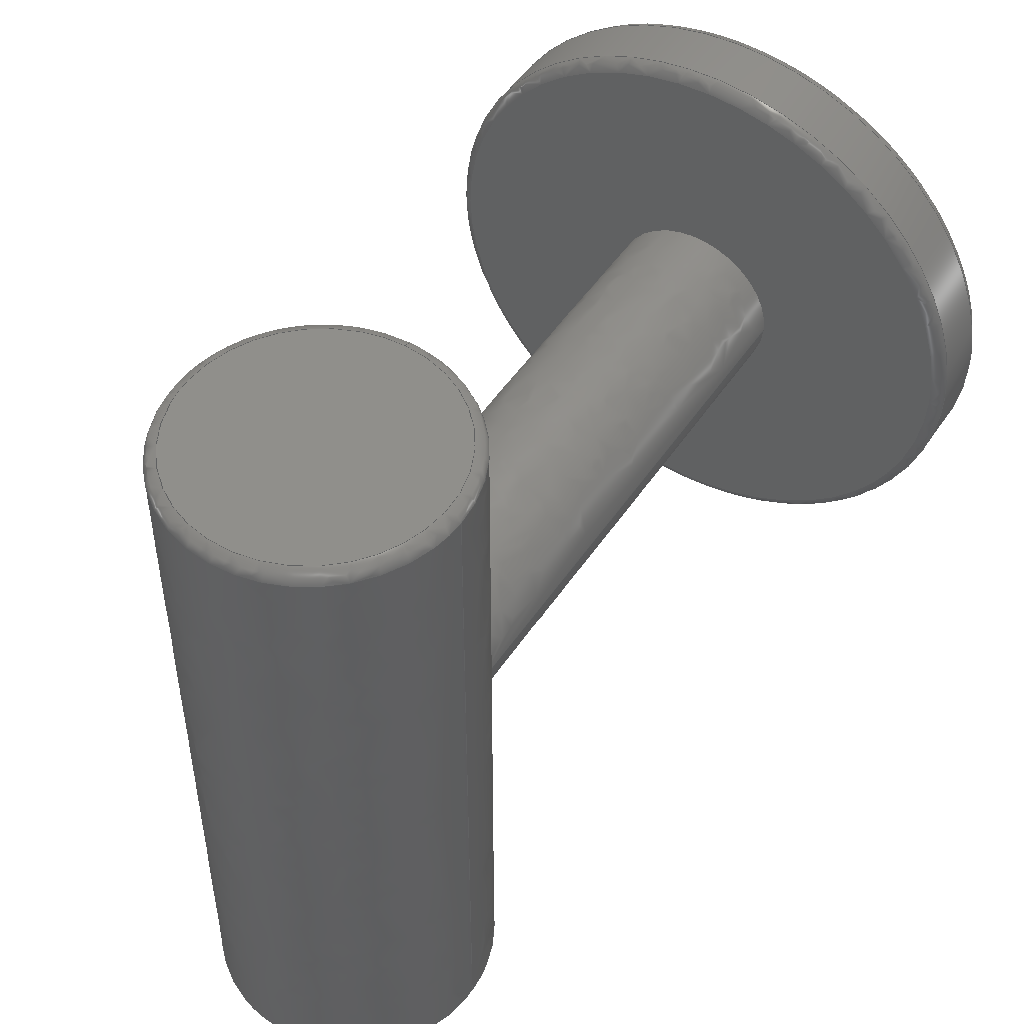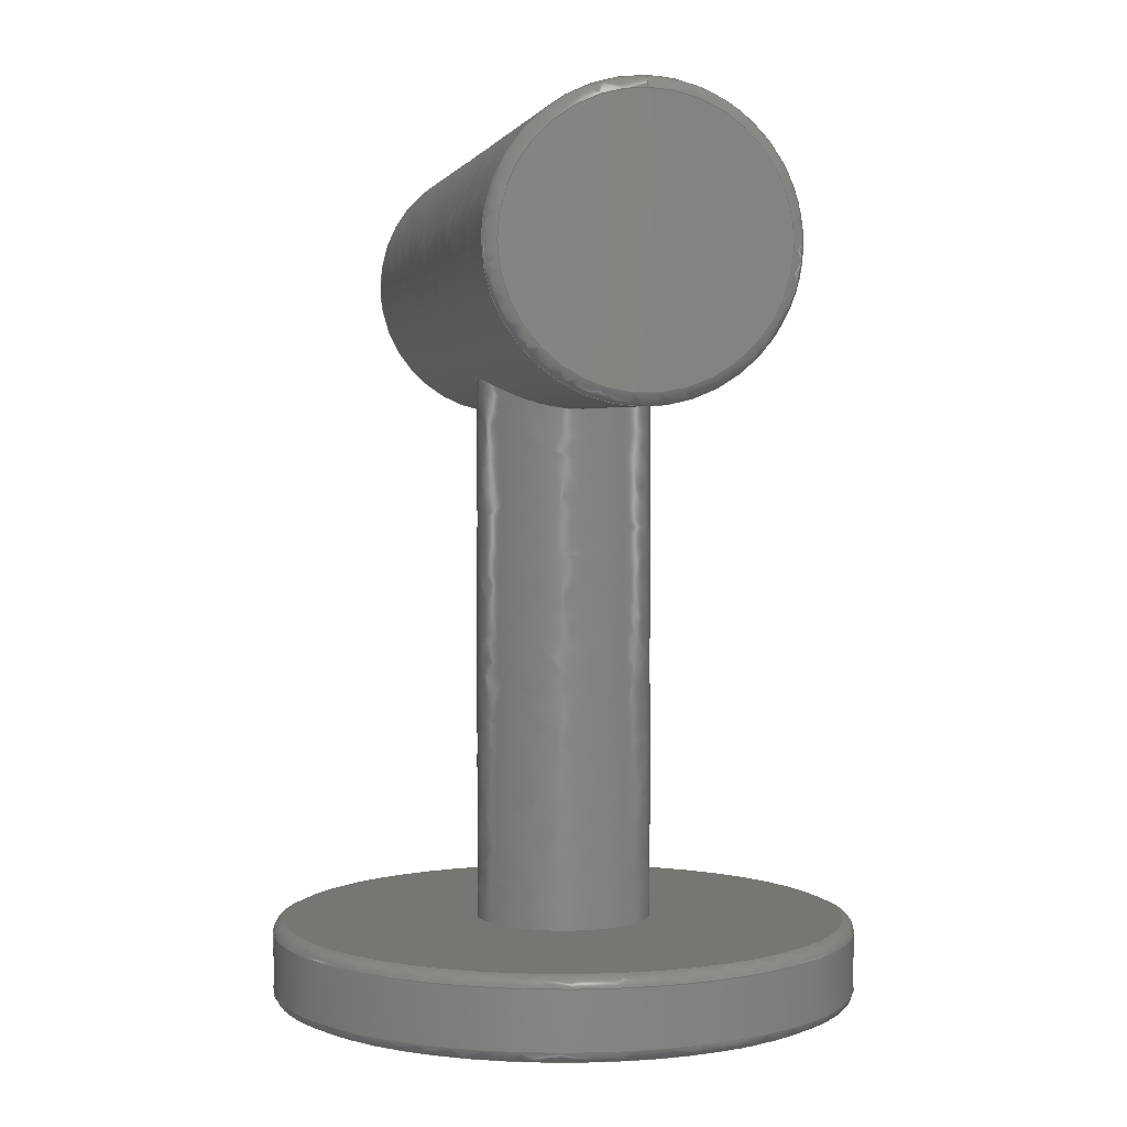
<metadata>
{"format":"iges","ext":"igs","renderer":"f3d","projection":"perspective","resolution":1024,"background":"white","views":[{"elev":49.7,"azim":32.6,"up":"+Y"},{"elev":3.1,"azim":-10.8,"up":"+Z"}]}
</metadata>
<code>

,,,15HTowelHook08_low,22HAutodesk Inventor 2021,7Hunknown,32,38,7,99,15,
,1,2,2HMM,1,0.08,15H2.022e+07,0.01,1e+04,5Hcengi,,11,0,15H202208
26;
     186       1                                                00000000
     186            -135       1       0                               0
     514       2                                                00010000
     514                       1       1                               0
     510       3                                                00010000
     510            -135       1       1                               0
     510       4                                                00010000
     510            -135       1       1                               0
     510       5                                                00010000
     510            -135       1       1                               0
     510       6                                                00010000
     510            -135       1       1                               0
     510       7                                                00010000
     510            -135       1       1                               0
     510       8                                                00010000
     510            -135       1       1                               0
     510       9                                                00010000
     510            -135       1       1                               0
     510      10                                                00010000
     510            -135       1       1                               0
     510      11                                                00010000
     510            -135       1       1                               0
     510      12                                                00010000
     510            -135       1       1                               0
     510      13                                                00010000
     510            -135       1       1                               0
     508      14                                                00010000
     508                       2       1                               0
     508      16                                                00010000
     508                       2       1                               0
     508      18                                                00010000
     508                       1       1                               0
     508      19                                                00010000
     508                       2       1                               0
     508      21                                                00010000
     508                       1       1                               0
     508      22                                                00010000
     508                       1       1                               0
     508      23                                                00010000
     508                       2       1                               0
     508      25                                                00010000
     508                       2       1                               0
     508      27                                                00010000
     508                       1       1                               0
     508      28                                                00010000
     508                       1       1                               0
     508      29                                                00010000
     508                       2       1                               0
     508      31                                                00010000
     508                       1       1                               0
     508      32                                                00010000
     508                       1       1                               0
     126      33                                                00010000
     126       0               7       0                               0
     126      40                                                00010000
     126       0               3       0                               0
     126      43                                                00010000
     126       0               7       0                               0
     126      50                                                00010000
     126       0               6       0                               0
     126      56                                                00010000
     126       0               6       0                               0
     126      62                                                00010000
     126       0               6       0                               0
     126      68                                                00010000
     126       0               7       0                               0
     126      75                                                00010000
     126       0               3       0                               0
     126      78                                                00010000
     126       0               7       0                               0
     126      85                                                00010000
     126       0               3       0                               0
     126      88                                                00010000
     126       0               6       0                               0
     126      94                                                00010000
     126       0              12       0                               0
     126     106                                                00010000
     126       0               6       0                               0
     126     112                                                00010000
     126       0               4       0                               0
     126     116                                                00010000
     126       0               5       0                               0
     126     121                                                00010000
     126       0               7       0                               0
     126     128                                                00010000
     126       0               5       0                               0
     126     133                                                00010000
     126       0              10       0                               0
     126     143                                                00010000
     126       0               7       0                               0
     126     150                                                00010000
     126       0               5       0                               0
     126     155                                                00010000
     126       0               4       0                               0
     126     159                                                00010000
     126       0               4       0                               0
     126     163                                                00010000
     126       0              49       0                               0
     126     212                                                00010000
     126       0               6       0                               0
     126     218                                                00010000
     126       0               4       0                               0
     126     222                                                00010000
     126       0               9       0                               0
     126     231                                                00010000
     126       0               4       0                               0
     128     235                                                00010000
     128       0    -135      19       0                               0
     128     254                                                00010000
     128       0    -135      13       0                               0
     128     267                                                00010000
     128       0    -135       3       0                               0
     128     270                                                00010000
     128       0    -135      17       0                               0
     128     287                                                00010000
     128       0    -135       3       0                               0
     128     290                                                00010000
     128       0    -135      26       0                               0
     128     316                                                00010000
     128       0    -135      19       0                               0
     128     335                                                00010000
     128       0    -135       7       0                               0
     128     342                                                00010000
     128       0    -135      26       0                               0
     128     368                                                00010000
     128       0    -135       7       0                               0
     128     375                                                00010000
     128       0    -135      21       0                               0
     502     396                                                00010000
     502                       9       1                               0
     504     405                                                00010001
     504                       8       1                               0
     406     413                                                00000000
     406                       1      15                               0
     314     414                                                00000200
     314                       1       0                               0
186,3,1,0,0,1,133;                                                     1
514,11,5,1,7,1,9,1,11,1,13,1,15,1,17,1,19,1,21,1,23,1,25,1;            3
510,107,1,1,27;                                                        5
510,109,1,1,29;                                                        7
510,111,1,1,31;                                                        9
510,113,1,1,33;                                                       11
510,115,2,1,35,37;                                                    13
510,117,1,1,39;                                                       15
510,119,2,1,41,43;                                                    17
510,121,1,1,45;                                                       19
510,123,1,1,47;                                                       21
510,125,1,1,49;                                                       23
510,127,1,1,51;                                                       25
508,6,0,131,1,1,0,0,131,2,1,0,0,131,3,1,0,0,131,4,1,0,0,131,2,0,      27
0,0,131,5,1,0;                                                        27
508,6,0,131,6,0,0,0,131,7,0,0,0,131,8,1,0,0,131,1,0,0,0,131,5,0,      29
0,0,131,8,0,0;                                                        29
508,2,0,131,4,0,0,0,131,3,0,0;                                        31
508,6,0,131,9,1,0,0,131,10,1,0,0,131,7,1,0,0,131,6,1,0,0,131,10,      33
0,0,0,131,11,1,0;                                                     33
508,2,0,131,9,0,0,0,131,11,0,0;                                       35
508,1,0,131,12,1,0;                                                   37
508,7,0,131,13,1,0,0,131,14,1,0,0,131,15,1,0,0,131,16,1,0,0,131,      39
17,1,0,0,131,14,0,0,0,131,18,1,0;                                     39
508,8,0,131,19,0,0,0,131,20,0,0,0,131,21,0,0,0,131,22,1,0,0,131,      41
16,0,0,0,131,15,0,0,0,131,17,0,0,0,131,22,0,0;                        41
508,1,0,131,23,0,0;                                                   43
508,2,0,131,13,0,0,0,131,18,0,0;                                      45
508,7,0,131,24,1,0,0,131,25,1,0,0,131,20,1,0,0,131,19,1,0,0,131,      47
21,1,0,0,131,25,0,0,0,131,26,1,0;                                     47
508,2,0,131,24,0,0,0,131,26,0,0;                                      49
508,4,0,131,23,1,0,0,131,27,1,0,0,131,12,0,0,0,131,27,0,0;            51
126,4,2,0,0,0,0,-3.142,-3.142,                  53
-3.142,-1.571,-1.571,                  53
-1.225D-16,-1.225D-16,                          53
-1.225D-16,1,0.7071,1,0.7071,      53
1,25.4,-6.221D-15,1,25.4,-25.4,1,                       53
-4.666D-15,-25.4,1,-25.4,-25.4,1,-25.4,0,1,            53
-3.142,-1.225D-16,0,0,0;                     53
126,2,2,0,0,0,0,0,0,0,1.571,1.571,             55
1.571,1,0.7071,1,-25.4,0,1,-25.4,0,         55
-3.062D-17,-24.4,0,0,0,1.571,0,0,0;        55
126,4,2,0,0,0,0,1.225D-16,1.225D-16,            57
1.225D-16,1.571,1.571,                 57
3.142,3.142,3.142,1,                57
0.7071,1,0.7071,1,-24.4,0,0,-24.4,          57
-24.4,0,-4.482D-15,-24.4,0,24.4,-24.4,0,24.4,           57
-5.976D-15,0,1.225D-16,3.142,       57
0,0,0;                                                             57
126,4,2,0,0,0,0,-3.142,-3.142,                  59
-3.142,-1.571,-1.571,                  59
1.225D-16,1.225D-16,1.225D-16,       59
1,0.7071,1,0.7071,1,24.4,0,0,24.4,         59
24.4,0,1.494D-15,24.4,0,-24.4,24.4,0,-24.4,0,0,       59
-3.142,1.225D-16,0,0,0;                      59
126,4,2,0,0,0,0,-1.225D-16,-1.225D-16,          61
-1.225D-16,1.571,1.571,                61
3.142,3.142,3.142,1,                61
0.7071,1,0.7071,1,-25.4,0,1,-25.4,          61
25.4,1,1.555D-15,25.4,1,25.4,25.4,1,25.4,0,1,         61
-1.225D-16,3.142,0,0,0;                      61
126,4,2,0,0,0,0,-3.142,-3.142,                  63
-3.142,-1.571,-1.571,                  63
1.225D-16,1.225D-16,1.225D-16,       63
1,0.7071,1,0.7071,1,25.4,0,6,25.4,         63
25.4,6,1.555D-15,25.4,6,-25.4,25.4,6,-25.4,0,6,       63
-3.142,1.225D-16,0,0,0;                      63
126,4,2,0,0,0,0,1.225D-16,1.225D-16,            65
1.225D-16,1.571,1.571,                 65
3.142,3.142,3.142,1,                65
0.7071,1,0.7071,1,-25.4,0,6,-25.4,          65
-25.4,6,-4.666D-15,-25.4,6,25.4,-25.4,6,25.4,           65
-6.221D-15,6,1.225D-16,3.142,       65
0,0,0;                                                             65
126,1,1,0,0,1,0,-0.2362,-0.2362,                67
-0.03937,-0.03937,1,1,-25.4,0,6,-25.4,      67
0,1,-0.2362,-0.03937,0,0,0;                67
126,4,2,0,0,0,0,-3.142,-3.142,                  69
-3.142,-1.571,-1.571,                  69
-1.225D-16,-1.225D-16,                          69
-1.225D-16,1,0.7071,1,0.7071,      69
1,24.4,-5.976D-15,7,24.4,-24.4,7,                       69
-4.482D-15,-24.4,7,-24.4,-24.4,7,-24.4,0,7,            69
-3.142,-1.225D-16,0,0,0;                     69
126,2,2,0,0,0,0,-1.571,-1.571,                    71
-1.571,0,0,0,1,0.7071,1,-24.4,0,7,        71
-25.4,0,7,-25.4,0,6,-1.571,0,0,0,0;                 71
126,4,2,0,0,0,0,-1.225D-16,-1.225D-16,          73
-1.225D-16,1.571,1.571,                73
3.142,3.142,3.142,1,                73
0.7071,1,0.7071,1,-24.4,0,7,-24.4,          73
24.4,7,1.494D-15,24.4,7,24.4,24.4,7,24.4,0,7,         73
-1.225D-16,3.142,0,0,0;                      73
126,8,2,0,1,0,0,-3.142,-3.142,                  75
-3.142,-1.571,-1.571,0,0,            75
1.571,1.571,3.142,                     75
3.142,3.142,1,0.7071,1,            75
0.7071,1,0.7071,1,0.7071,1,       75
7.595,-9.301D-16,7,7.595,            75
-7.595,7,-4.651D-16,-7.595,7,      75
-7.595,-7.595,7,-7.595,0,7,       75
-7.595,7.595,7,-4.651D-16,          75
7.595,7,7.595,7.595,7,             75
7.595,9.301D-16,7,-3.142,            75
3.142,0,0,0;                                            75
126,2,2,0,0,0,0,-3.142,-3.142,                  77
-3.142,-1.571,-1.571,                  77
-1.571,1,0.7071,1,-11.22,-33,      77
63.5,-11.22,-33,74.72,                         77
6.87D-16,-33,74.72,-3.142,         77
-1.571,0,0,0;                                            77
126,2,2,0,0,0,0,-1.571,-1.571,                    79
-1.571,0,0,0,1,0.7071,1,0,-33,            79
74.72,0,-33,75.72,0,-32,                    79
75.72,-1.571,0,0,0,0;                        79
126,2,2,0,0,0,0,1.571,1.571,1.571,      81
3.142,3.142,3.142,1,                81
0.7071,1,7.482D-16,-32,75.72,      81
-12.22,-32,75.72,-12.22,-32,       81
63.5,1.571,3.142,0,0,0;                       81
126,4,2,0,0,0,0,-3.142,-3.142,                  83
-3.142,-1.571,-1.571,0,0,0,1,      83
0.7071,1,0.7071,1,-12.22,          83
-32,63.5,-12.22,-32,51.28,                    83
7.482D-16,-32,51.28,12.22,          83
-32,51.28,12.22,-32,63.5,                     83
-3.142,0,0,0,0;                                        83
126,2,2,0,0,0,0,0,0,0,1.571,1.571,             85
1.571,1,0.7071,1,12.22,-32,        85
63.5,12.22,-32,75.72,                          85
7.482D-16,-32,75.72,0,1.571,        85
0,0,0;                                                             85
126,6,2,0,0,0,0,-1.571,-1.571,                    87
-1.571,0,0,1.571,1.571,               87
3.142,3.142,3.142,1,                87
0.7071,1,0.7071,1,0.7071,1,       87
6.87D-16,-33,74.72,11.22,          87
-33,74.72,11.22,-33,63.5,                     87
11.22,-33,52.28,6.87D-16,          87
-33,52.28,-11.22,-33,52.28,        87
-11.22,-33,63.5,-1.571,3.142,        87
0,0,0;                                                             87
126,4,2,0,0,0,0,-3.142,-3.142,                  89
-3.142,-1.571,-1.571,0,0,0,1,      89
0.7071,1,0.7071,1,-12.22,32,      89
63.5,-12.22,32,75.72,                          89
7.482D-16,32,75.72,12.22,32,       89
75.72,12.22,32,63.5,-3.142,0,      89
0,0,0;                                                             89
126,2,2,0,0,0,0,1.571,1.571,1.571,      91
3.142,3.142,3.142,1,                91
0.7071,1,7.482D-16,32,51.28,       91
-12.22,32,51.28,-12.22,32,         91
63.5,1.571,3.142,0,0,0;                       91
126,2,2,0,0,0,0,0,0,0,1.571,1.571,             93
1.571,1,0.7071,1,12.22,32,         93
63.5,12.22,32,51.28,7.482D-16,      93
32,51.28,0,1.571,0,0,0;                     93
126,1,1,0,0,1,0,-2.619,-2.619,                  95
2.619,2.619,1,1,12.22,32,         95
63.5,12.22,-32,63.5,-2.619,                    95
2.619,0,0,0;                                            95
126,33,3,0,1,1,1,0,0,0,0,0.2971,                       97
0.2971,0.5943,0.5943,                  97
0.8891,0.8891,1.184,                 97
1.184,1.479,1.479,                   97
1.774,1.774,2.071,                   97
2.071,2.368,2.368,                   97
2.665,2.665,2.962,                   97
2.962,3.257,3.257,                   97
3.552,3.552,3.847,                   97
3.847,4.142,4.142,                     97
4.439,4.439,4.736,                   97
4.736,4.736,4.736,1,1,1,1,       97
1,1,1,1,1,1,1,1,1,1,1,1,1,1,1,1,1,1,1,1,1,       97
1,1,1,1,1,1,1,1,1,7.595,                          97
1.388D-16,53.93,7.595,               97
-0.9904,53.93,7.391,                 97
-2.017,53.76,6.61,                  97
-3.874,53.21,6.032,                  97
-4.709,52.85,4.714,                  97
-6.027,52.2,3.878,                  97
-6.608,51.87,2.013,                  97
-7.393,51.41,0.9828,                 97
-7.595,51.28,-0.9828,                97
-7.595,51.28,-2.013,                 97
-7.393,51.41,-3.878,                 97
-6.608,51.87,-4.714,                 97
-6.027,52.2,-6.032,                 97
-4.709,52.85,-6.61,                 97
-3.874,53.21,-7.391,                 97
-2.017,53.76,-7.595,                 97
-0.9904,53.93,-7.595,                97
0.9904,53.93,-7.391,                 97
2.017,53.76,-6.61,                  97
3.874,53.21,-6.032,                  97
4.709,52.85,-4.714,                  97
6.027,52.2,-3.878,                  97
6.608,51.87,-2.013,                  97
7.393,51.41,-0.9828,                   97
7.595,51.28,0.9828,                  97
7.595,51.28,2.013,                   97
7.393,51.41,3.878,                   97
6.608,51.87,4.714,                   97
6.027,52.2,6.032,                   97
4.709,52.85,6.61,                   97
3.874,53.21,7.391,                   97
2.017,53.76,7.595,                   97
0.9904,53.93,7.595,                  97
4.163D-16,53.93,0,4.736,0,0,      97
0;                                                                   97
126,2,2,0,0,0,0,-3.142,-3.142,                  99
-3.142,-1.571,-1.571,                  99
-1.571,1,0.7071,1,-11.22,33,       99
63.5,-11.22,33,52.28,                          99
6.87D-16,33,52.28,-3.142,          99
-1.571,0,0,0;                                            99
126,2,2,0,0,0,0,-1.571,-1.571,                   101
-1.571,0,0,0,1,0.7071,1,0,33,            101
52.28,0,33,51.28,0,32,                     101
51.28,-1.571,0,0,0,0;                       101
126,6,2,0,0,0,0,-1.571,-1.571,                   103
-1.571,0,0,1.571,1.571,              103
3.142,3.142,3.142,1,               103
0.7071,1,0.7071,1,0.7071,1,      103
6.87D-16,33,52.28,11.22,33,      103
52.28,11.22,33,63.5,11.22,33,     103
74.72,6.87D-16,33,74.72,          103
-11.22,33,74.72,-11.22,33,        103
63.5,-1.571,3.142,0,0,0;                     103
126,1,1,0,0,1,0,-7.101,-7.101,                   105
-0.9217,-0.9217,1,1,7.595,0,     105
53.93,7.595,0,7,-7.101,            105
-0.9217,0,0,0;                                         105
128,2,8,2,2,0,1,0,0,1,-1.571,-1.571,             107
-1.571,0,0,0,-3.142,-3.142,       107
-3.142,-1.571,-1.571,0,0,           107
1.571,1.571,3.142,                    107
3.142,3.142,1,0.7071,1,           107
0.7071,0.5,0.7071,1,            107
0.7071,1,0.7071,0.5,            107
0.7071,1,0.7071,1,0.7071,         107
0.5,0.7071,1,0.7071,1,         107
0.7071,0.5,0.7071,1,            107
0.7071,1,-25.4,0,1,-25.4,0,-3.062D-17,     107
-24.4,0,0,-25.4,-25.4,1,-25.4,-25.4,-3.062D-17,        107
-24.4,-24.4,0,0,-25.4,1,0,-25.4,0,0,-24.4,0,25.4,-25.4,       107
1,25.4,-25.4,3.062D-17,24.4,-24.4,0,25.4,0,1,         107
25.4,0,3.062D-17,24.4,0,0,25.4,25.4,1,25.4,25.4,      107
3.062D-17,24.4,24.4,0,0,25.4,1,0,25.4,0,0,24.4,     107
0,-25.4,25.4,1,-25.4,25.4,-3.062D-17,-24.4,24.4,0,     107
-25.4,0,1,-25.4,0,-3.062D-17,-24.4,0,0,              107
-1.571,0,-3.142,3.142;              107
128,1,8,1,2,0,1,0,0,1,0.03937,0.03937,         109
0.2362,0.2362,-3.142,               109
-3.142,-3.142,-1.571,                109
-1.571,0,0,1.571,1.571,              109
3.142,3.142,3.142,1,1,            109
0.7071,0.7071,1,1,0.7071,         109
0.7071,1,1,0.7071,0.7071,1,      109
1,0.7071,0.7071,1,1,-25.4,0,6,-25.4,      109
0,1,-25.4,-25.4,6,-25.4,-25.4,1,0,-25.4,6,0,-25.4,1,         109
25.4,-25.4,6,25.4,-25.4,1,25.4,0,6,25.4,0,1,25.4,25.4,6,      109
25.4,25.4,1,0,25.4,6,0,25.4,1,-25.4,25.4,6,-25.4,25.4,1,      109
-25.4,0,6,-25.4,0,1,0.03937,0.2362,        109
-3.142,3.142;                                  109
128,1,1,1,1,0,0,1,0,0,-2.441,-2.441,2.441,2.441,-2.441,-2.441,       111
2.441,2.441,1,1,1,1,24.41,-24.41,0,-24.41,-24.41,0,24.41,      111
24.41,0,-24.41,24.41,0,-2.441,2.441,-2.441,2.441;                  111
128,2,8,2,2,0,1,0,0,1,0,0,0,1.571,1.571,      113
1.571,-3.142,-3.142,                 113
-3.142,-1.571,-1.571,0,0,           113
1.571,1.571,3.142,                    113
3.142,3.142,1,0.7071,1,           113
0.7071,0.5,0.7071,1,            113
0.7071,1,0.7071,0.5,            113
0.7071,1,0.7071,1,0.7071,         113
0.5,0.7071,1,0.7071,1,         113
0.7071,0.5,0.7071,1,            113
0.7071,1,-24.4,0,7,-25.4,0,7,-25.4,0,6,-24.4,      113
-24.4,7,-25.4,-25.4,7,-25.4,-25.4,6,0,-24.4,7,0,-25.4,7,      113
0,-25.4,6,24.4,-24.4,7,25.4,-25.4,7,25.4,-25.4,6,24.4,0,       113
7,25.4,0,7,25.4,0,6,24.4,24.4,7,25.4,25.4,7,25.4,25.4,6,     113
0,24.4,7,0,25.4,7,0,25.4,6,-24.4,24.4,7,-25.4,25.4,7,        113
-25.4,25.4,6,-24.4,0,7,-25.4,0,7,-25.4,0,6,0,                113
1.571,-3.142,3.142;                  113
128,1,1,1,1,0,0,1,0,0,-2.441,-2.441,2.441,2.441,-2.441,-2.441,       115
2.441,2.441,1,1,1,1,-24.41,-24.41,7,24.41,-24.41,7,-24.41,     115
24.41,7,24.41,24.41,7,-2.441,2.441,-2.441,2.441;                   115
128,2,8,2,2,0,1,0,0,1,0,0,0,1.571,1.571,      117
1.571,-3.142,-3.142,                 117
-3.142,-1.571,-1.571,0,0,           117
1.571,1.571,3.142,                    117
3.142,3.142,1,0.7071,1,           117
0.7071,0.5,0.7071,1,            117
0.7071,1,0.7071,0.5,            117
0.7071,1,0.7071,1,0.7071,         117
0.5,0.7071,1,0.7071,1,         117
0.7071,0.5,0.7071,1,            117
0.7071,1,0,-33,74.72,0,-33,               117
75.72,0,-32,75.72,-11.22,         117
-33,74.72,-12.22,-33,75.72,       117
-12.22,-32,75.72,-11.22,-33,      117
63.5,-12.22,-33,63.5,-12.22,-32,63.5,        117
-11.22,-33,52.28,-12.22,-33,      117
51.28,-12.22,-32,51.28,0,         117
-33,52.28,0,-33,51.28,0,-32,              117
51.28,11.22,-33,52.28,             117
12.22,-33,51.28,12.22,-32,        117
51.28,11.22,-33,63.5,12.22,        117
-33,63.5,12.22,-32,63.5,11.22,-33,          117
74.72,12.22,-33,75.72,             117
12.22,-32,75.72,0,-33,74.72,     117
0,-33,75.72,0,-32,75.72,0,                117
1.571,-3.142,3.142;                  117
128,1,8,1,2,0,1,0,0,1,-2.619,-2.619,           119
2.619,2.619,-3.142,                 119
-3.142,-3.142,-1.571,                119
-1.571,0,0,1.571,1.571,              119
3.142,3.142,3.142,1,1,            119
0.7071,0.7071,1,1,0.7071,         119
0.7071,1,1,0.7071,0.7071,1,      119
1,0.7071,0.7071,1,1,12.22,       119
32,63.5,12.22,-32,63.5,12.22,32,            119
51.28,12.22,-32,51.28,0,32,      119
51.28,0,-32,51.28,-12.22,32,     119
51.28,-12.22,-32,51.28,            119
-12.22,32,63.5,-12.22,-32,63.5,              119
-12.22,32,75.72,-12.22,-32,       119
75.72,0,32,75.72,0,-32,                    119
75.72,12.22,32,75.72,              119
12.22,-32,75.72,12.22,32,         119
63.5,12.22,-32,63.5,-2.619,                   119
2.619,-3.142,3.142;                 119
128,1,1,1,1,0,0,1,0,0,-1.123,-1.123,           121
1.123,1.123,-1.123,                 121
-1.123,1.123,1.123,1,1,1,1,     121
-11.23,-33,74.73,-11.23,-33,      121
52.27,11.23,-33,74.73,             121
11.23,-33,52.27,-1.123,            121
1.123,-1.123,1.123;                 121
128,2,8,2,2,0,1,0,0,1,0,0,0,1.571,1.571,      123
1.571,-3.142,-3.142,                 123
-3.142,-1.571,-1.571,0,0,           123
1.571,1.571,3.142,                    123
3.142,3.142,1,0.7071,1,           123
0.7071,0.5,0.7071,1,            123
0.7071,1,0.7071,0.5,            123
0.7071,1,0.7071,1,0.7071,         123
0.5,0.7071,1,0.7071,1,         123
0.7071,0.5,0.7071,1,            123
0.7071,1,0,33,52.28,0,33,                 123
51.28,0,32,51.28,-11.22,33,      123
52.28,-12.22,33,51.28,             123
-12.22,32,51.28,-11.22,33,        123
63.5,-12.22,33,63.5,-12.22,32,63.5,          123
-11.22,33,74.72,-12.22,33,        123
75.72,-12.22,32,75.72,0,33,      123
74.72,0,33,75.72,0,32,                     123
75.72,11.22,33,74.72,              123
12.22,33,75.72,12.22,32,          123
75.72,11.22,33,63.5,12.22,33,     123
63.5,12.22,32,63.5,11.22,33,                 123
52.28,12.22,33,51.28,              123
12.22,32,51.28,0,33,52.28,       123
0,33,51.28,0,32,51.28,0,                  123
1.571,-3.142,3.142;                  123
128,1,1,1,1,0,0,1,0,0,-1.123,-1.123,           125
1.123,1.123,-1.123,                 125
-1.123,1.123,1.123,1,1,1,1,     125
-11.23,33,52.27,-11.23,33,        125
74.73,11.23,33,52.27,              125
11.23,33,74.73,-1.123,             125
1.123,-1.123,1.123;                 125
128,1,8,1,2,0,1,0,0,1,0.9217,0.9217,           127
7.101,7.101,-3.142,                   127
-3.142,-3.142,-1.571,                127
-1.571,0,0,1.571,1.571,              127
3.142,3.142,3.142,1,1,            127
0.7071,0.7071,1,1,0.7071,         127
0.7071,1,1,0.7071,0.7071,1,      127
1,0.7071,0.7071,1,1,7.595,       127
0,53.93,7.595,0,7,7.595,         127
7.595,53.93,7.595,                  127
7.595,7,0,7.595,53.93,0,         127
7.595,7,-7.595,7.595,              127
53.93,-7.595,7.595,7,              127
-7.595,0,53.93,-7.595,0,7,       127
-7.595,-7.595,53.93,                127
-7.595,-7.595,7,0,-7.595,         127
53.93,0,-7.595,7,7.595,           127
-7.595,53.93,7.595,                 127
-7.595,7,7.595,0,53.93,           127
7.595,0,7,0.9217,7.101,            127
-3.142,3.142;                                  127
502,20,25.4,-6.221D-15,1,-25.4,0,1,-24.4,0,0,        129
24.4,0,0,25.4,0,6,-25.4,0,6,24.4,-5.976D-15,7,     129
-24.4,0,7,7.595,-9.301D-16,7,                129
-11.22,-33,63.5,0,-33,74.72,0,-32,        129
75.72,-12.22,-32,63.5,12.22,       129
-32,63.5,-12.22,32,63.5,12.22,32,63.5,      129
0,32,51.28,7.595,1.388D-16,       129
53.93,-11.22,33,63.5,0,33,                  129
52.28;                                                    129
504,27,53,129,1,129,2,55,129,2,129,3,57,129,3,129,4,59,129,4,        131
129,3,61,129,2,129,1,63,129,5,129,6,65,129,6,129,5,67,129,6,129,     131
2,69,129,7,129,8,71,129,8,129,6,73,129,8,129,7,75,129,9,129,9,       131
77,129,10,129,11,79,129,11,129,12,81,129,12,129,13,83,129,13,        131
129,14,85,129,14,129,12,87,129,11,129,10,89,129,15,129,16,91,        131
129,17,129,15,93,129,16,129,17,95,129,16,129,14,97,129,18,129,       131
18,99,129,19,129,20,101,129,20,129,17,103,129,20,129,19,105,129,     131
18,129,9;                                                            131
406,1,6HSolid1;                                                      133
314,74.9,74.9,74.9,;             135
S      1G      3D    136P    414
</code>
